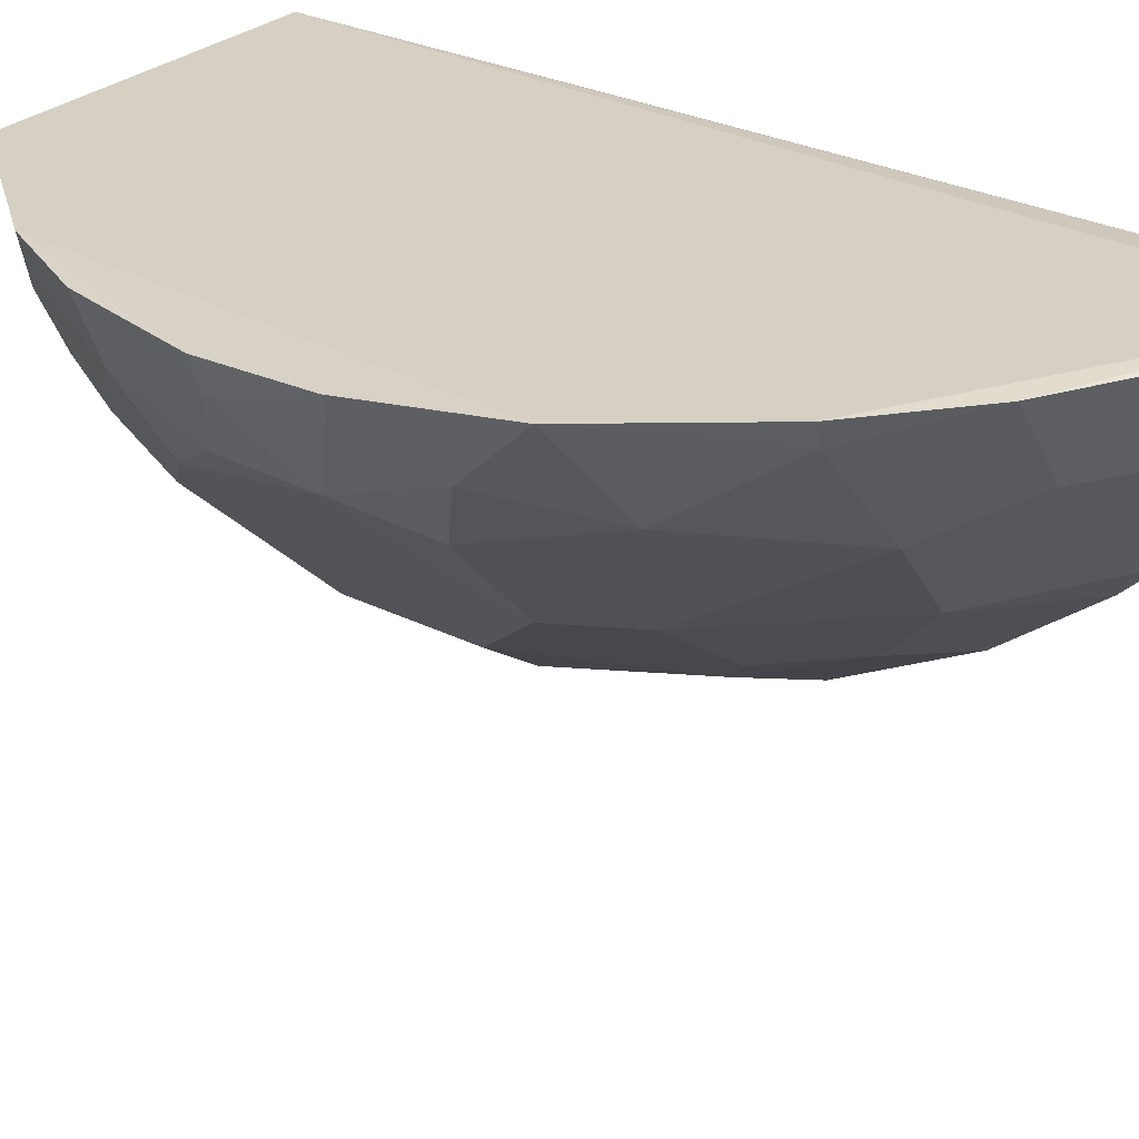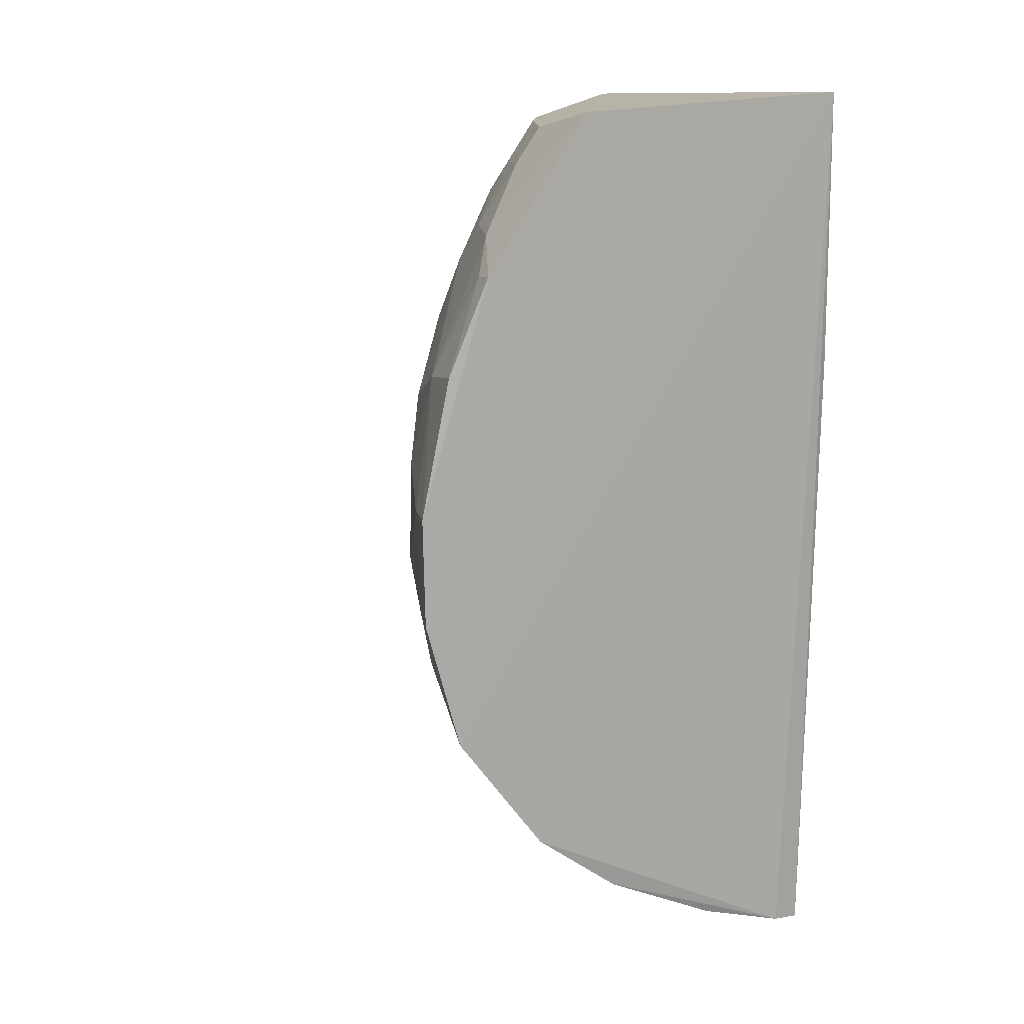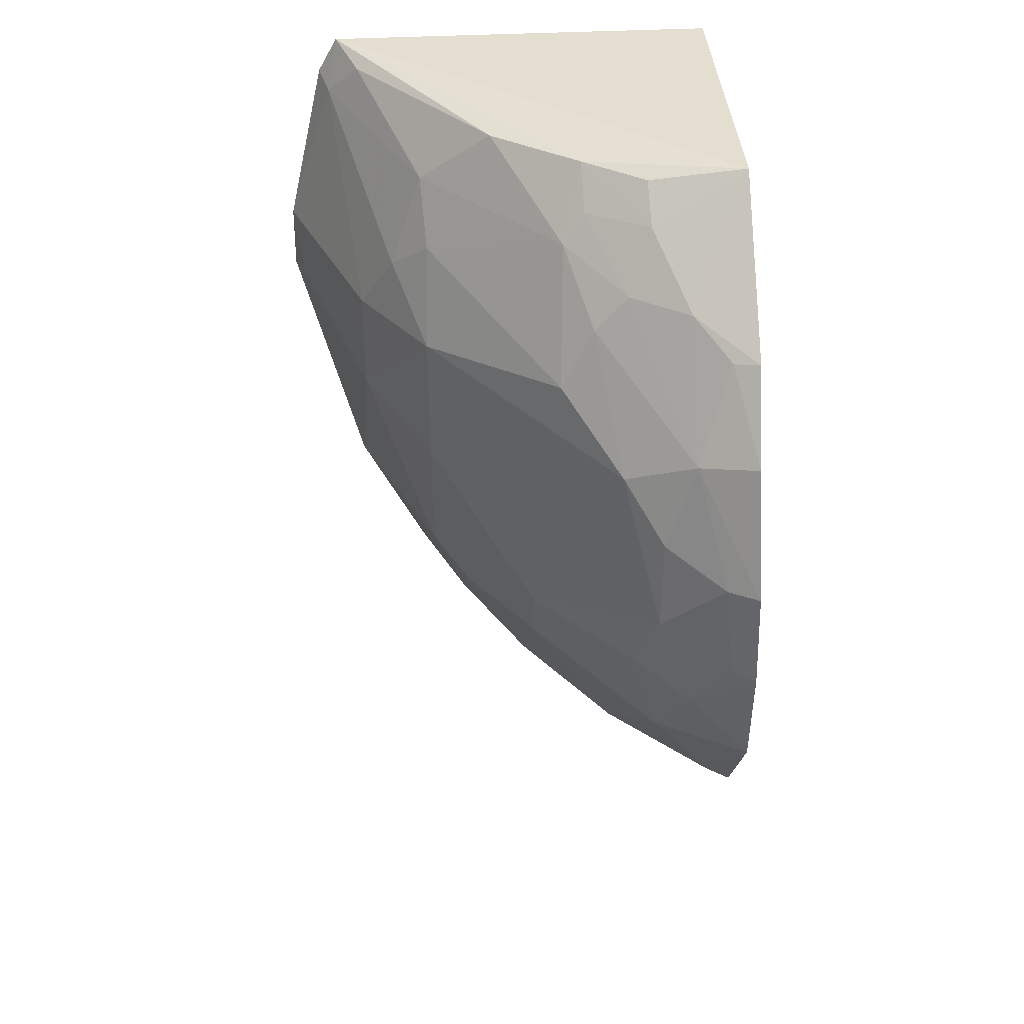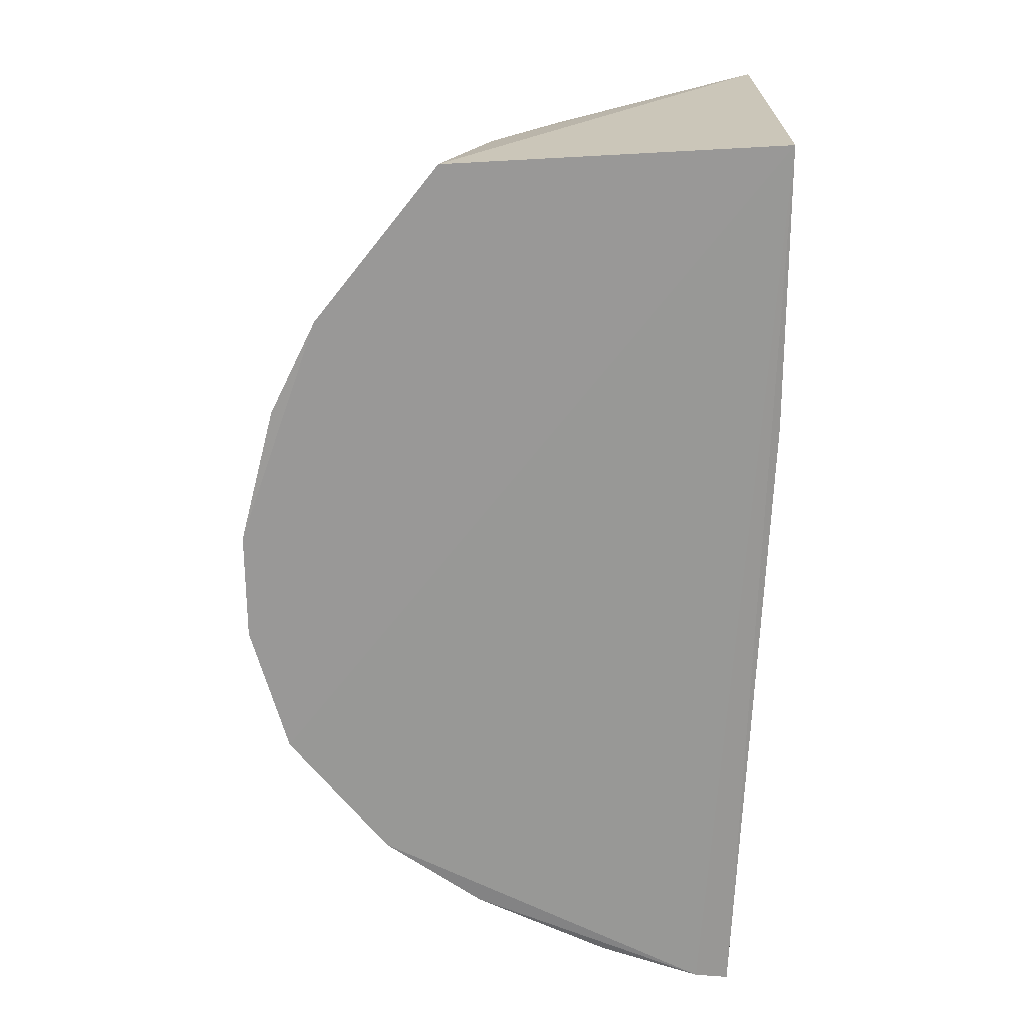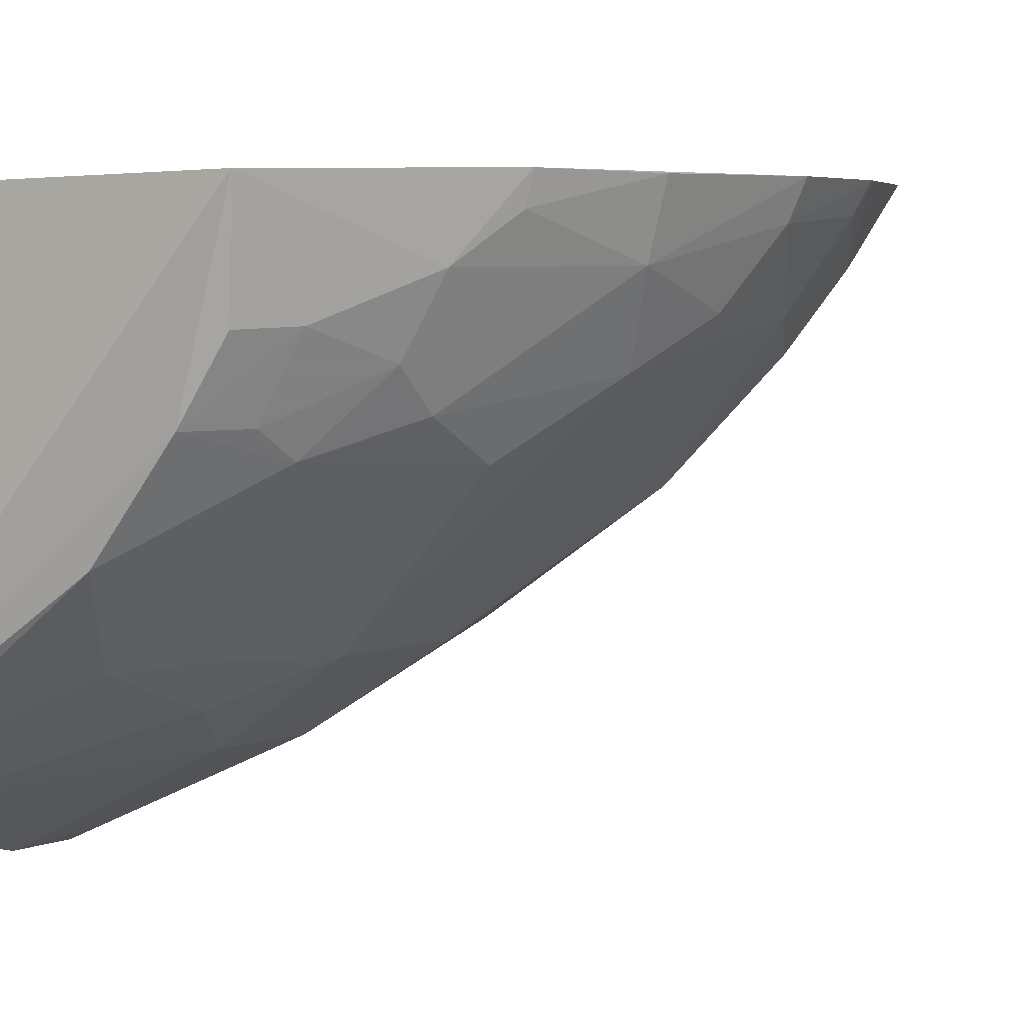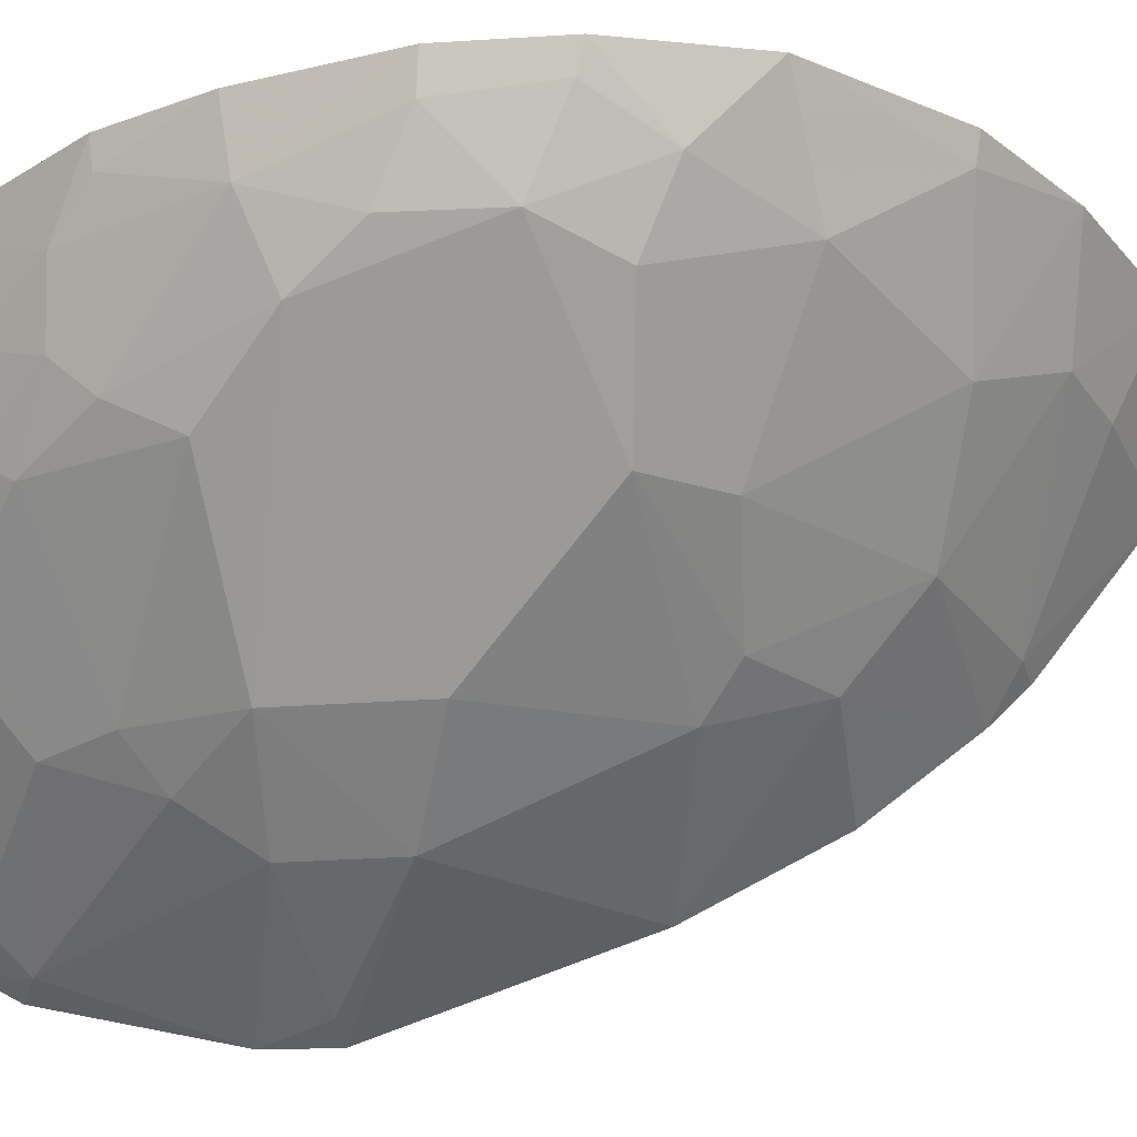
<metadata>
{"format":"obj","ext":"obj","renderer":"f3d","projection":"perspective","resolution":1024,"background":"white","views":[{"elev":27.7,"azim":127.6,"up":"+Y"},{"elev":12.9,"azim":144.0,"up":"+Z"},{"elev":34.2,"azim":87.3,"up":"+Z"},{"elev":22.7,"azim":178.4,"up":"+Z"},{"elev":2.8,"azim":31.3,"up":"+Y"},{"elev":-25.4,"azim":94.5,"up":"+Y"}]}
</metadata>
<code>
v 0.2445 -0.2199 0.03466
v 0.479 -0.01443 -0.08431
v 0.3873 -0.06044 0.1142
v 0.25 -0.02074 0.128
v 0.2621 -0.01592 -0.2691
v 0.3936 -0.01894 0.1216
v 0.2453 -0.1945 0.1241
v 0.4153 -0.09773 0.03034
v 0.3149 -0.1392 -0.1467
v 0.25 -0.02074 0.006812
v 0.277 -0.01402 -0.2662
v 0.4634 -0.01276 -0.1384
v 0.243 -0.2032 0.1079
v 0.3707 -0.08724 0.1159
v 0.4648 -0.01713 0.01723
v 0.2605 -0.1599 -0.1507
v 0.3587 -0.1545 -0.03641
v 0.2598 -0.02814 -0.2649
v 0.4454 -0.01696 0.05678
v 0.3739 -0.06761 -0.1878
v 0.3254 -0.1565 0.08892
v 0.2441 -0.2201 0.00679
v 0.4132 -0.06949 0.07271
v 0.4588 -0.055 -0.02447
v 0.4447 -0.06652 -0.09552
v 0.4795 -0.01551 -0.03956
v 0.4275 -0.04368 0.07085
v 0.379 -0.014 -0.2223
v 0.274 -0.1115 -0.2033
v 0.2668 -0.1846 0.1178
v 0.3881 -0.09584 0.08545
v 0.3281 -0.1703 0.04779
v 0.2602 -0.1135 -0.2065
v 0.3147 -0.1851 -0.02239
v 0.4006 -0.05938 0.0987
v 0.4565 -0.04218 0.01394
v 0.4436 -0.07212 0.0008945
v 0.4596 -0.03974 -0.1095
v 0.4595 -0.0555 -0.06572
v 0.3873 -0.1081 -0.1208
v 0.4212 -0.01265 -0.1913
v 0.3168 -0.05324 -0.2318
v 0.3312 -0.1086 -0.1762
v 0.2549 -0.1989 0.1026
v 0.3411 -0.1252 0.1155
v 0.3423 -0.154 0.06185
v 0.4135 -0.08361 0.05697
v 0.3578 -0.1552 0.01984
v 0.2603 -0.05687 -0.2499
v 0.2603 -0.1279 -0.1919
v 0.2566 -0.2149 0.008639
v 0.3134 -0.1854 0.02048
v 0.2606 -0.1896 -0.09441
v 0.3848 -0.08658 0.09855
v 0.4424 -0.02792 0.05587
v 0.4737 -0.0291 -0.03848
v 0.4046 -0.1079 -0.09153
v 0.4744 -0.02501 -0.08126
v 0.43 -0.0519 -0.147
v 0.3297 -0.1536 -0.1059
v 0.4163 -0.02249 -0.1895
v 0.321 -0.01498 -0.251
v 0.3473 -0.05104 -0.2181
v 0.345 -0.1382 -0.1199
f 7 6 4
f 10 4 5
f 11 5 4
f 13 7 4
f 13 4 10
f 14 3 6
f 14 6 7
f 18 10 5
f 18 5 11
f 19 2 12
f 19 12 4
f 19 4 6
f 22 13 10
f 22 1 13
f 22 10 18
f 26 19 15
f 26 2 19
f 27 19 6
f 35 3 14
f 35 23 27
f 35 27 6
f 35 6 3
f 36 27 23
f 36 26 15
f 37 24 36
f 38 12 2
f 39 24 37
f 39 37 17
f 39 25 38
f 41 28 11
f 41 11 4
f 41 4 12
f 43 20 40
f 44 30 7
f 44 7 13
f 44 13 1
f 44 32 21
f 44 21 30
f 45 30 21
f 45 14 7
f 45 7 30
f 45 31 14
f 45 21 31
f 46 31 21
f 46 8 31
f 46 21 32
f 47 31 8
f 47 23 31
f 47 36 23
f 47 37 36
f 47 8 37
f 48 46 32
f 48 8 46
f 48 37 8
f 48 17 37
f 48 34 17
f 49 33 22
f 49 22 18
f 49 42 29
f 49 29 33
f 50 16 22
f 50 22 33
f 50 33 29
f 50 29 43
f 50 43 9
f 50 9 16
f 51 1 22
f 51 22 34
f 52 51 34
f 52 1 51
f 52 44 1
f 52 32 44
f 52 48 32
f 52 34 48
f 53 34 22
f 53 22 16
f 53 16 9
f 54 31 23
f 54 23 35
f 54 35 14
f 54 14 31
f 55 36 15
f 55 15 19
f 55 19 27
f 55 27 36
f 56 36 24
f 56 26 36
f 56 24 39
f 56 2 26
f 57 39 17
f 57 25 39
f 58 39 38
f 58 38 2
f 58 56 39
f 58 2 56
f 59 38 25
f 59 57 40
f 59 25 57
f 59 12 38
f 59 40 20
f 60 17 34
f 60 34 53
f 60 53 9
f 60 57 17
f 61 20 28
f 61 28 41
f 61 59 20
f 61 41 12
f 61 12 59
f 62 11 28
f 62 42 49
f 62 49 18
f 62 18 11
f 63 28 20
f 63 20 43
f 63 43 29
f 63 29 42
f 63 62 28
f 63 42 62
f 64 43 40
f 64 9 43
f 64 60 9
f 64 40 57
f 64 57 60

</code>
